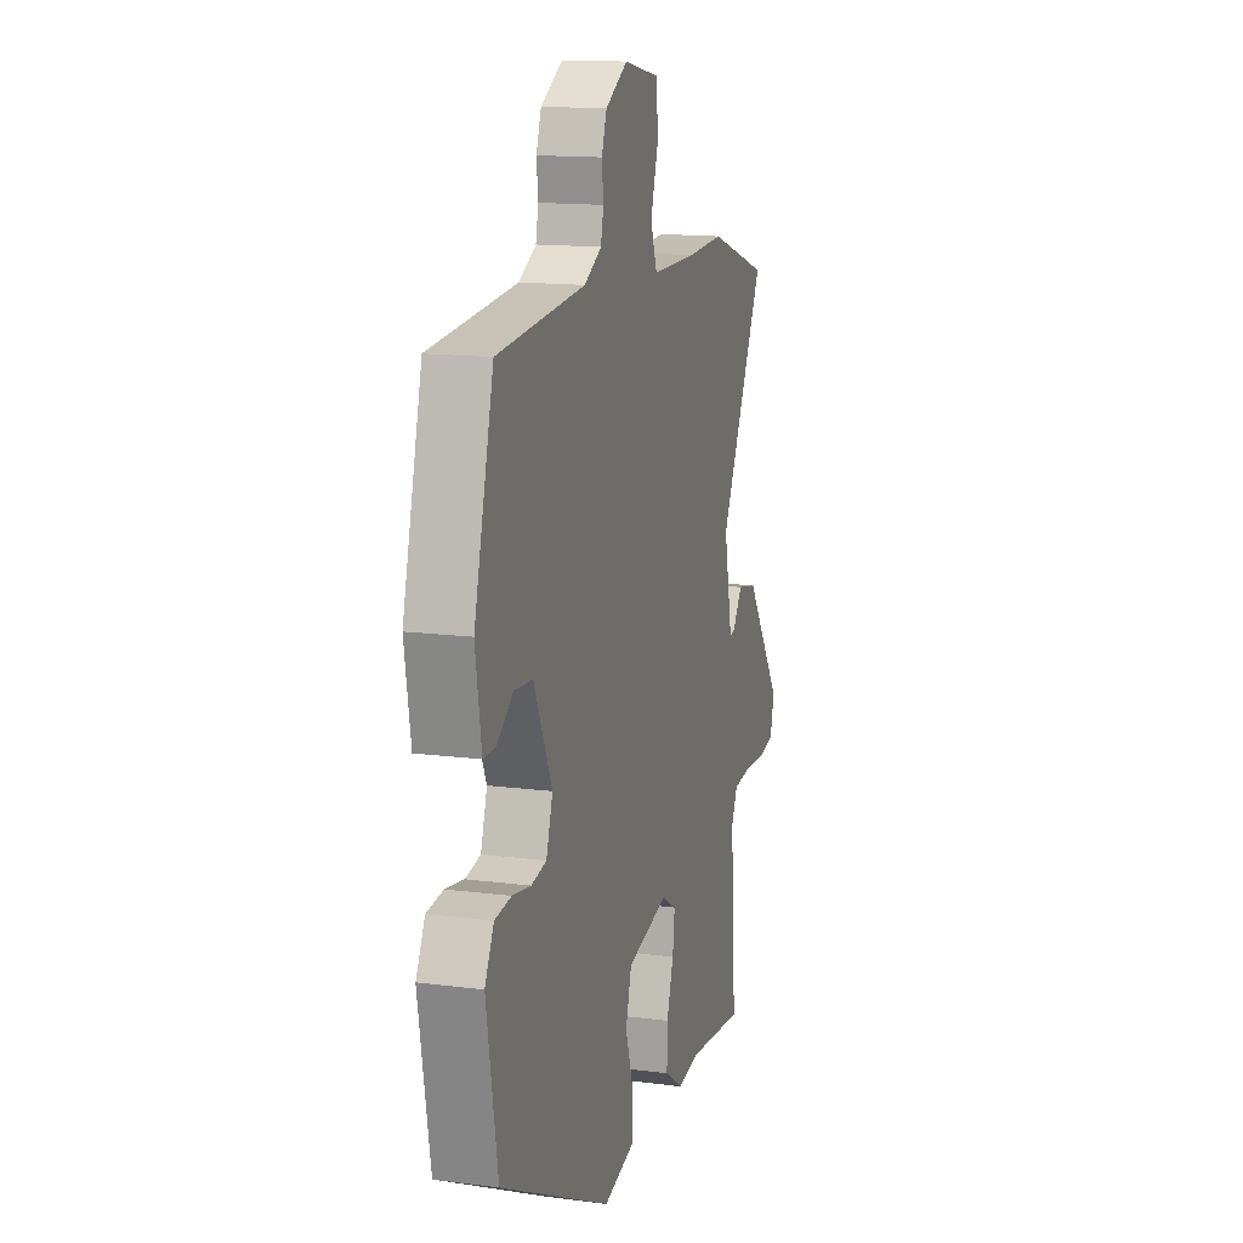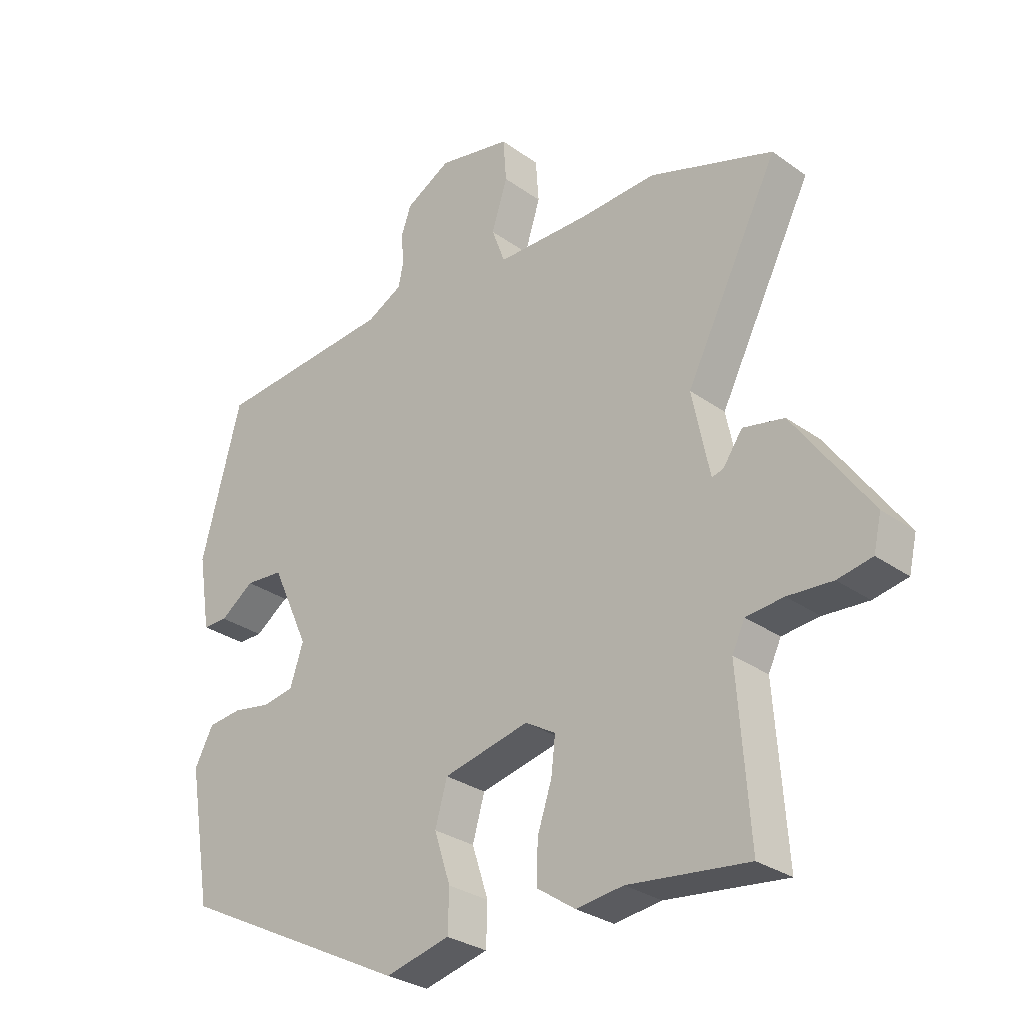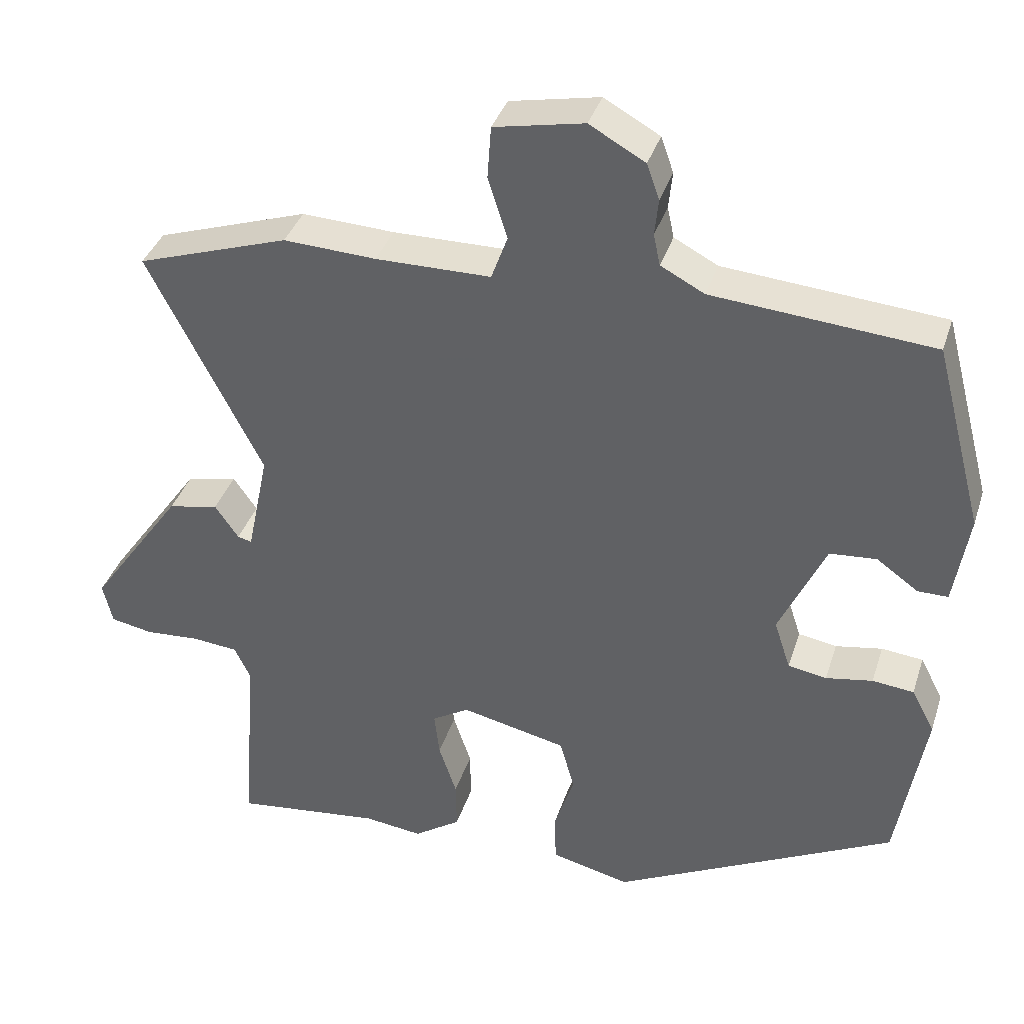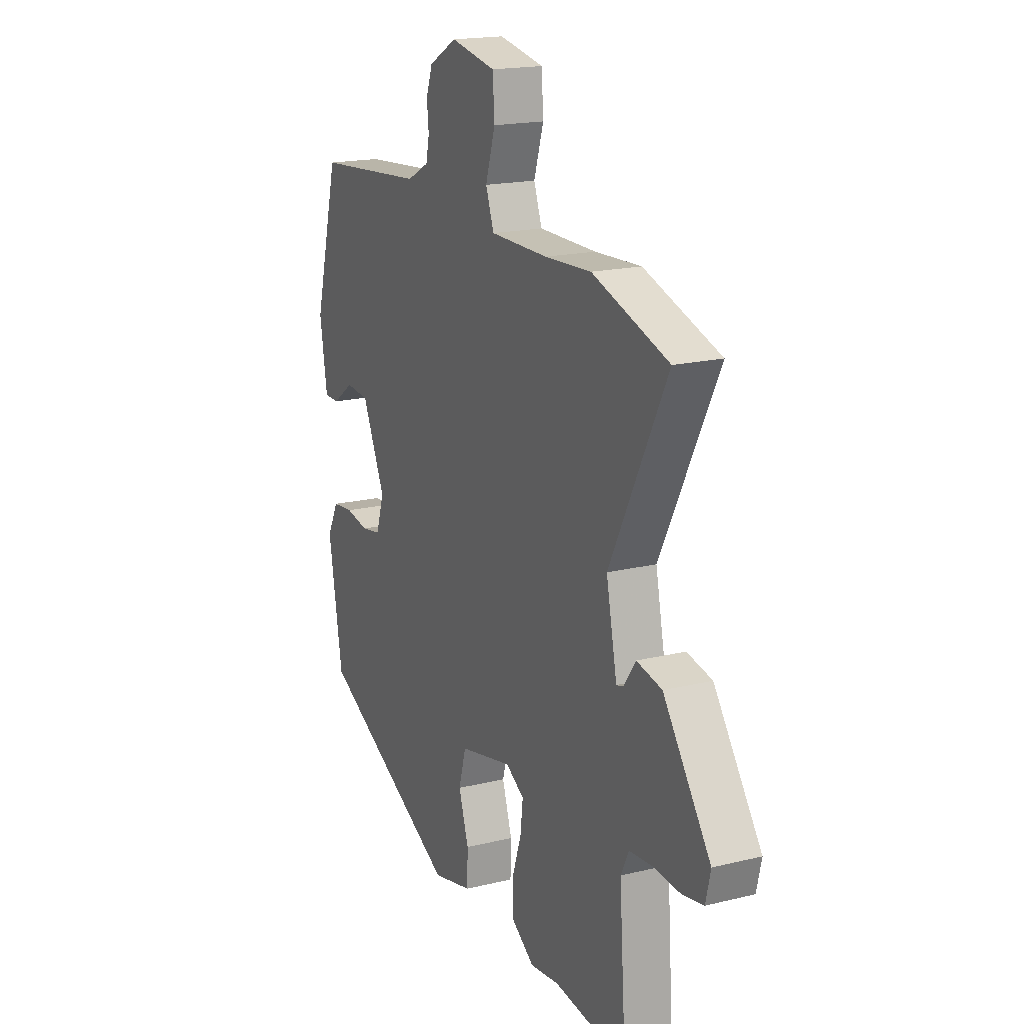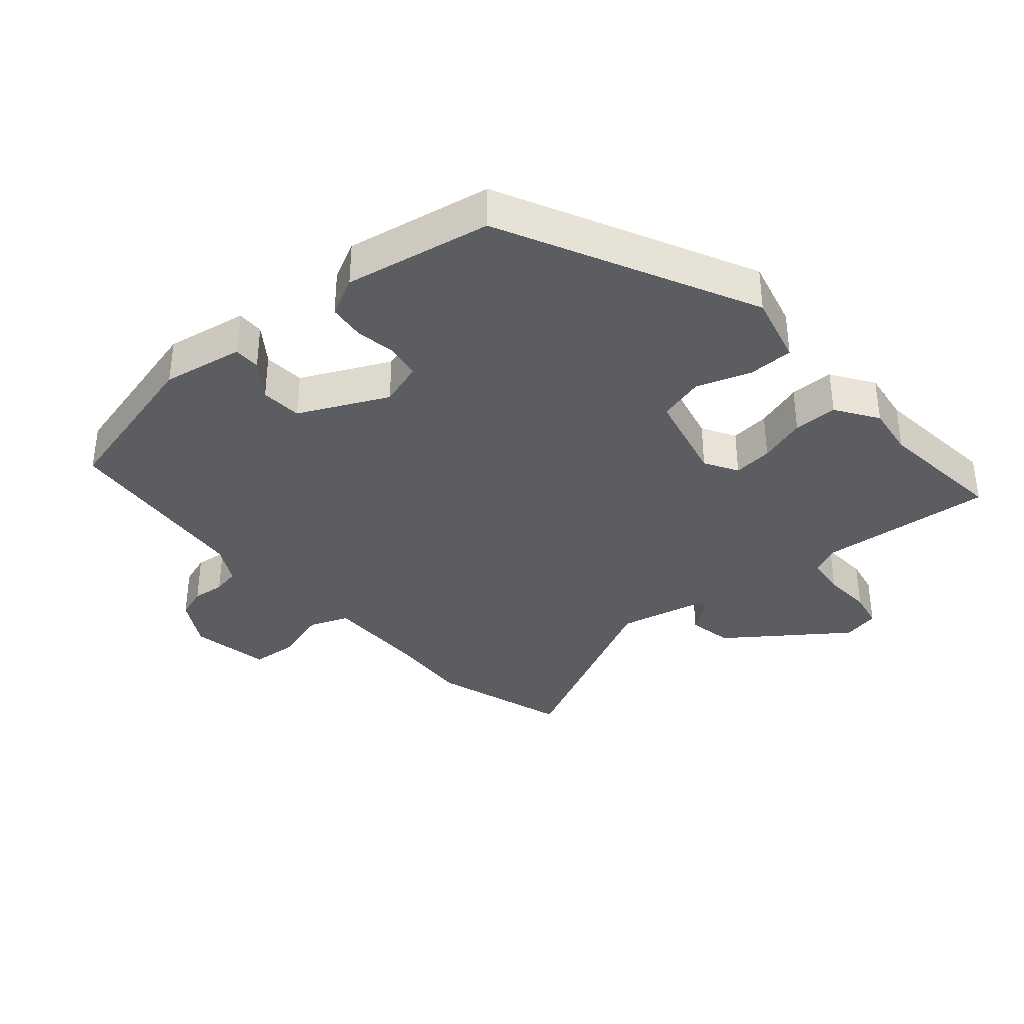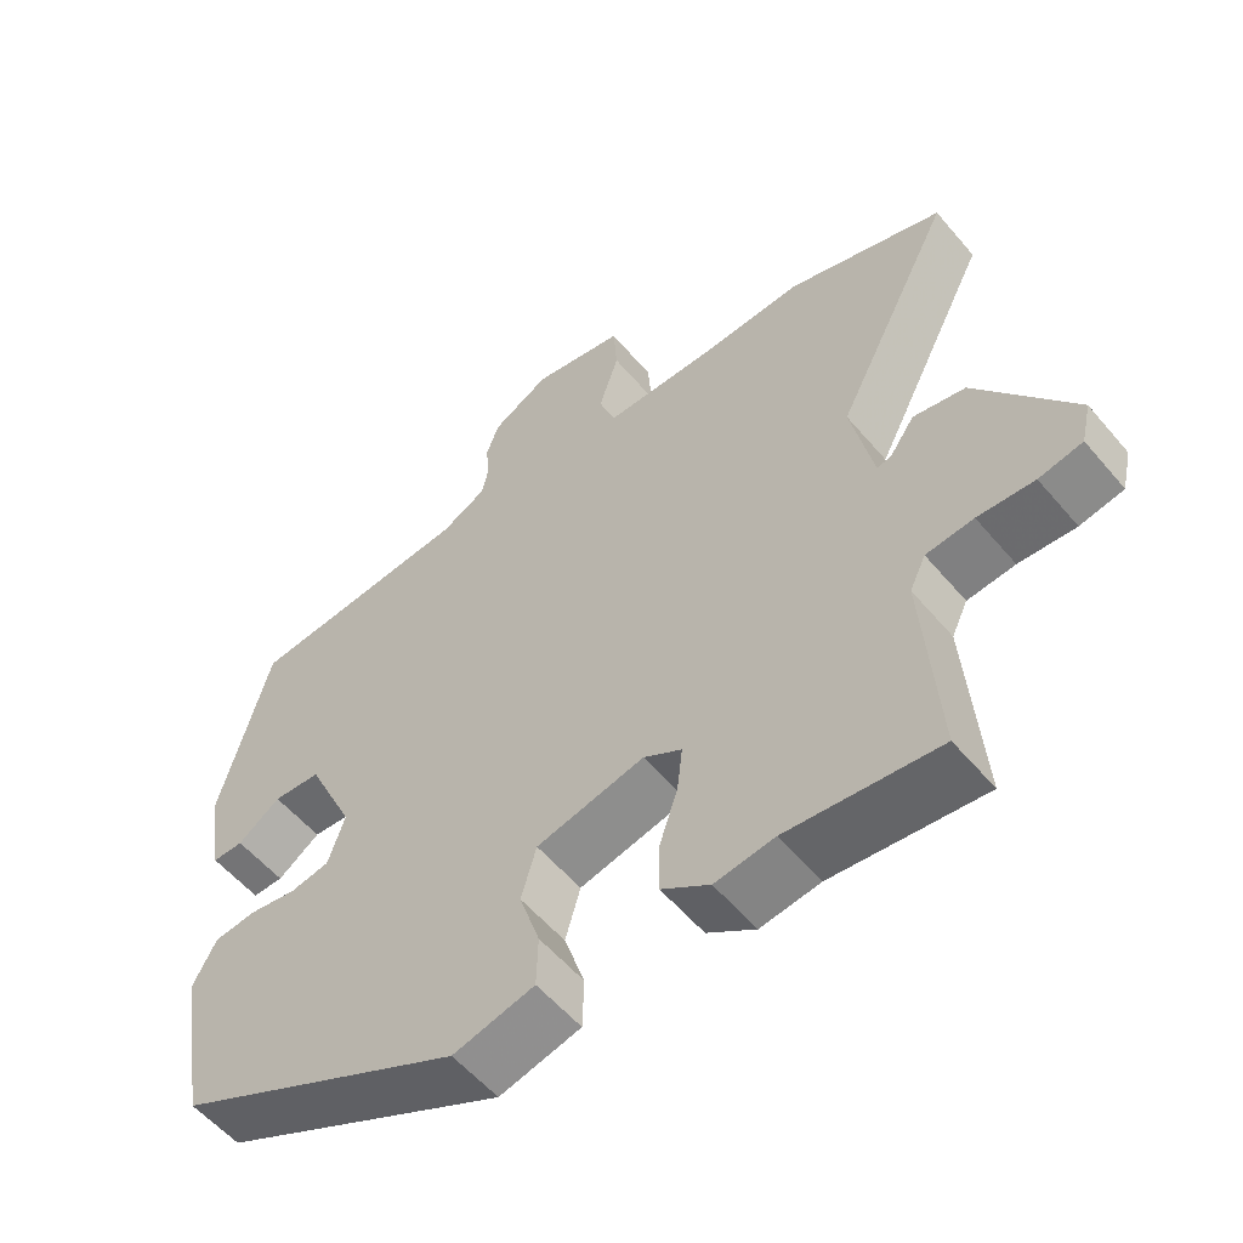
<metadata>
{"format":"obj","ext":"obj","renderer":"f3d","projection":"perspective","resolution":1024,"background":"white","views":[{"elev":14.6,"azim":105.8,"up":"+Z"},{"elev":-29.4,"azim":-136.5,"up":"+Z"},{"elev":37.0,"azim":17.0,"up":"+Z"},{"elev":18.1,"azim":-115.4,"up":"+Z"},{"elev":-36.0,"azim":130.1,"up":"+Y"},{"elev":-56.3,"azim":-140.4,"up":"+Z"}]}
</metadata>
<code>
v -0.629 0.07 0.457
v -0.424 0.07 0.525
v -0.299 0.07 0.519
v -0.144 0.07 0.52
v -0.122 0.07 0.58
v -0.148 0.07 0.662
v -0.143 0.07 0.733
v -0.022 0.07 0.757
v 0.053 0.07 0.715
v 0.07 0.07 0.667
v 0.065 0.07 0.618
v 0.074 0.07 0.576
v 0.133 0.07 0.545
v 0.43 0.07 0.52
v 0.496 0.07 0.27
v 0.476 0.07 0.146
v 0.435 0.07 0.146
v 0.379 0.07 0.186
v 0.316 0.07 0.181
v 0.254 0.07 0.046
v 0.276 0.07 -0.021
v 0.328 0.07 -0.03
v 0.391 0.07 -0.019
v 0.447 0.07 -0.025
v 0.478 0.07 -0.084
v 0.44 0.07 -0.307
v 0.059 0.07 -0.499
v -0.048 0.07 -0.473
v -0.05 0.07 -0.405
v -0.023 0.07 -0.322
v -0.043 0.07 -0.252
v -0.185 0.07 -0.22
v -0.235 0.07 -0.25
v -0.228 0.07 -0.31
v -0.204 0.07 -0.382
v -0.203 0.07 -0.449
v -0.266 0.07 -0.492
v -0.344 0.07 -0.482
v -0.542 0.07 -0.505
v -0.523 0.07 -0.239
v -0.544 0.07 -0.195
v -0.606 0.07 -0.189
v -0.68 0.07 -0.194
v -0.737 0.07 -0.183
v -0.75 0.07 -0.127
v -0.623 0.07 0.052
v -0.555 0.07 0.066
v -0.523 0.07 0.02
v -0.504 0.07 0.015
v -0.475 0.07 0.155
v -0.629 0 0.457
v -0.424 0 0.525
v -0.299 0 0.519
v -0.144 0 0.52
v -0.122 0 0.58
v -0.148 0 0.662
v -0.143 0 0.733
v -0.022 0 0.757
v 0.053 0 0.715
v 0.07 0 0.667
v 0.065 0 0.618
v 0.074 0 0.576
v 0.133 0 0.545
v 0.43 0 0.52
v 0.496 0 0.27
v 0.476 0 0.146
v 0.435 0 0.146
v 0.379 0 0.186
v 0.316 0 0.181
v 0.254 0 0.046
v 0.276 0 -0.021
v 0.328 0 -0.03
v 0.391 0 -0.019
v 0.447 0 -0.025
v 0.478 0 -0.084
v 0.44 0 -0.307
v 0.059 0 -0.499
v -0.048 0 -0.473
v -0.05 0 -0.405
v -0.023 0 -0.322
v -0.043 0 -0.252
v -0.185 0 -0.22
v -0.235 0 -0.25
v -0.228 0 -0.31
v -0.204 0 -0.382
v -0.203 0 -0.449
v -0.266 0 -0.492
v -0.344 0 -0.482
v -0.542 0 -0.505
v -0.523 0 -0.239
v -0.544 0 -0.195
v -0.606 0 -0.189
v -0.68 0 -0.194
v -0.737 0 -0.183
v -0.75 0 -0.127
v -0.623 0 0.052
v -0.555 0 0.066
v -0.523 0 0.02
v -0.504 0 0.015
v -0.475 0 0.155
f 46 47 48
f 45 46 48
f 44 45 48
f 43 44 48
f 42 43 48
f 41 42 48 49
f 40 41 49 50
f 38 39 40 50
f 37 38 50
f 36 37 50
f 35 36 50
f 34 35 50
f 28 29 30
f 27 28 30
f 26 27 30
f 25 26 30
f 24 25 30
f 23 24 30
f 22 23 30
f 21 22 30 31
f 20 21 31 32
f 16 17 18
f 15 16 18
f 14 15 18
f 13 14 18
f 12 13 18 19
f 9 10 11
f 8 9 11
f 7 8 11
f 6 7 11
f 5 6 11
f 4 5 11 12
f 50 1 2 3
f 50 3 4
f 33 34 50
f 32 33 50
f 20 32 50
f 19 20 50
f 12 19 50
f 4 12 50
f 98 97 96
f 98 96 95
f 98 95 94
f 98 94 93
f 98 93 92
f 99 98 92 91
f 100 99 91 90
f 100 90 89 88
f 100 88 87
f 100 87 86
f 100 86 85
f 100 85 84
f 80 79 78
f 80 78 77
f 80 77 76
f 80 76 75
f 80 75 74
f 80 74 73
f 80 73 72
f 81 80 72 71
f 82 81 71 70
f 68 67 66
f 68 66 65
f 68 65 64
f 68 64 63
f 69 68 63 62
f 61 60 59
f 61 59 58
f 61 58 57
f 61 57 56
f 61 56 55
f 62 61 55 54
f 53 52 51 100
f 54 53 100
f 100 84 83
f 100 83 82
f 100 82 70
f 100 70 69
f 100 69 62
f 100 62 54
f 1 51 52 2
f 2 52 53 3
f 3 53 54 4
f 4 54 55 5
f 5 55 56 6
f 6 56 57 7
f 7 57 58 8
f 8 58 59 9
f 9 59 60 10
f 10 60 61 11
f 11 61 62 12
f 12 62 63 13
f 13 63 64 14
f 14 64 65 15
f 15 65 66 16
f 16 66 67 17
f 17 67 68 18
f 18 68 69 19
f 19 69 70 20
f 20 70 71 21
f 21 71 72 22
f 22 72 73 23
f 23 73 74 24
f 24 74 75 25
f 25 75 76 26
f 26 76 77 27
f 27 77 78 28
f 28 78 79 29
f 29 79 80 30
f 30 80 81 31
f 31 81 82 32
f 32 82 83 33
f 33 83 84 34
f 34 84 85 35
f 35 85 86 36
f 36 86 87 37
f 37 87 88 38
f 38 88 89 39
f 39 89 90 40
f 40 90 91 41
f 41 91 92 42
f 42 92 93 43
f 43 93 94 44
f 44 94 95 45
f 45 95 96 46
f 46 96 97 47
f 47 97 98 48
f 48 98 99 49
f 49 99 100 50
f 50 100 51 1

</code>
